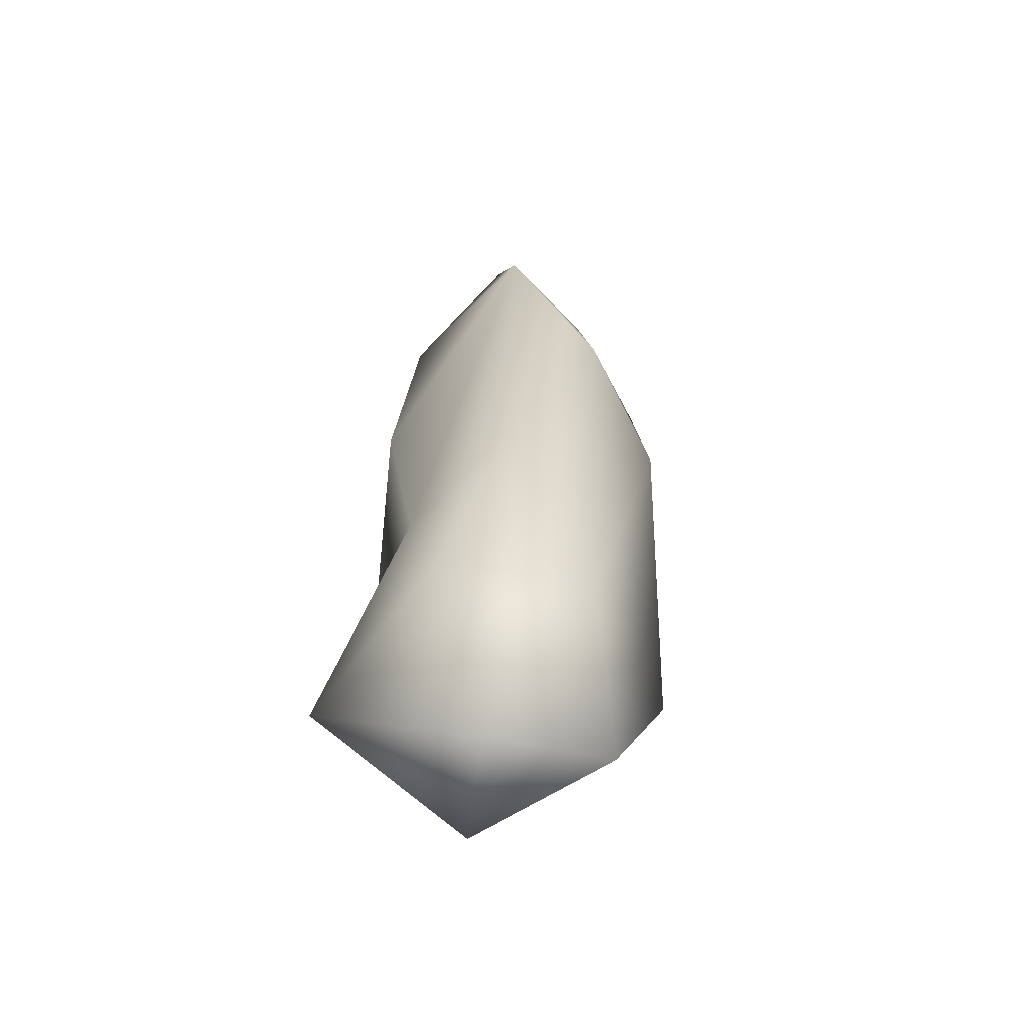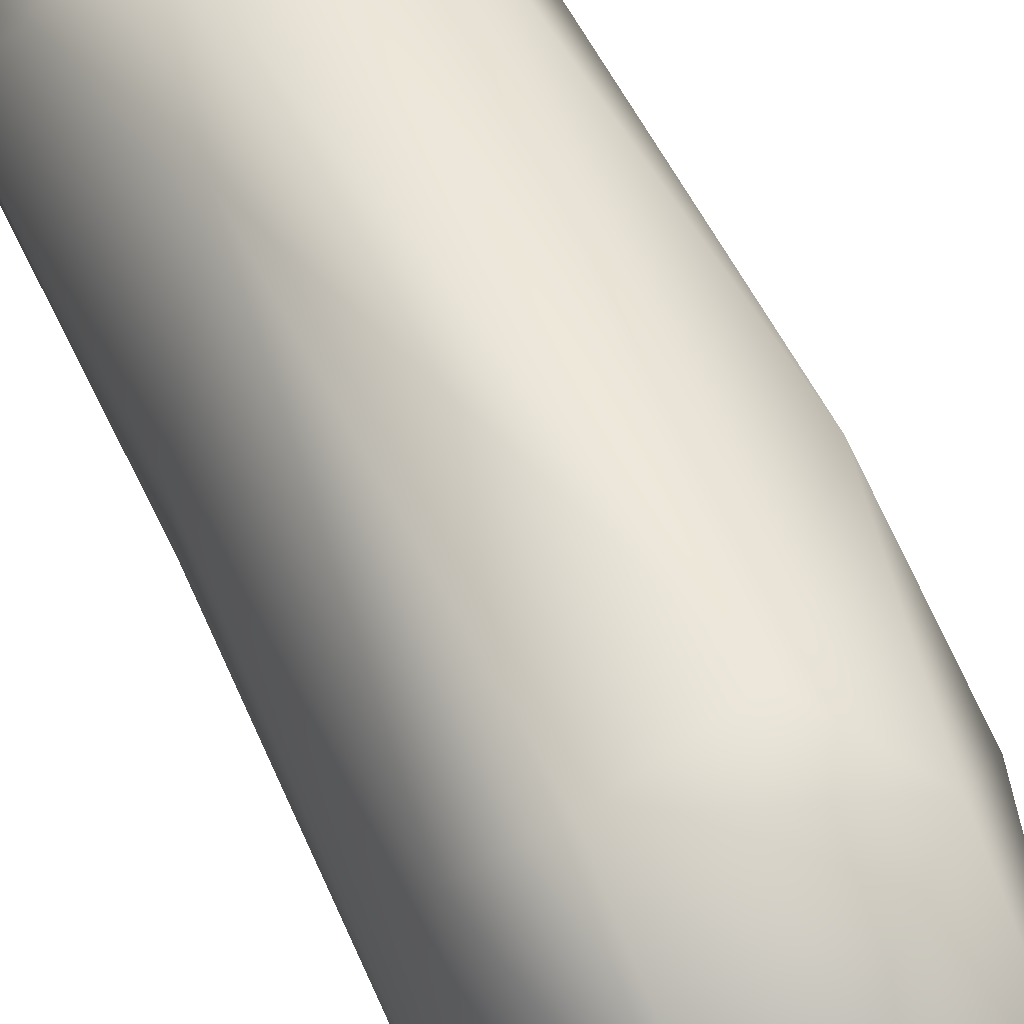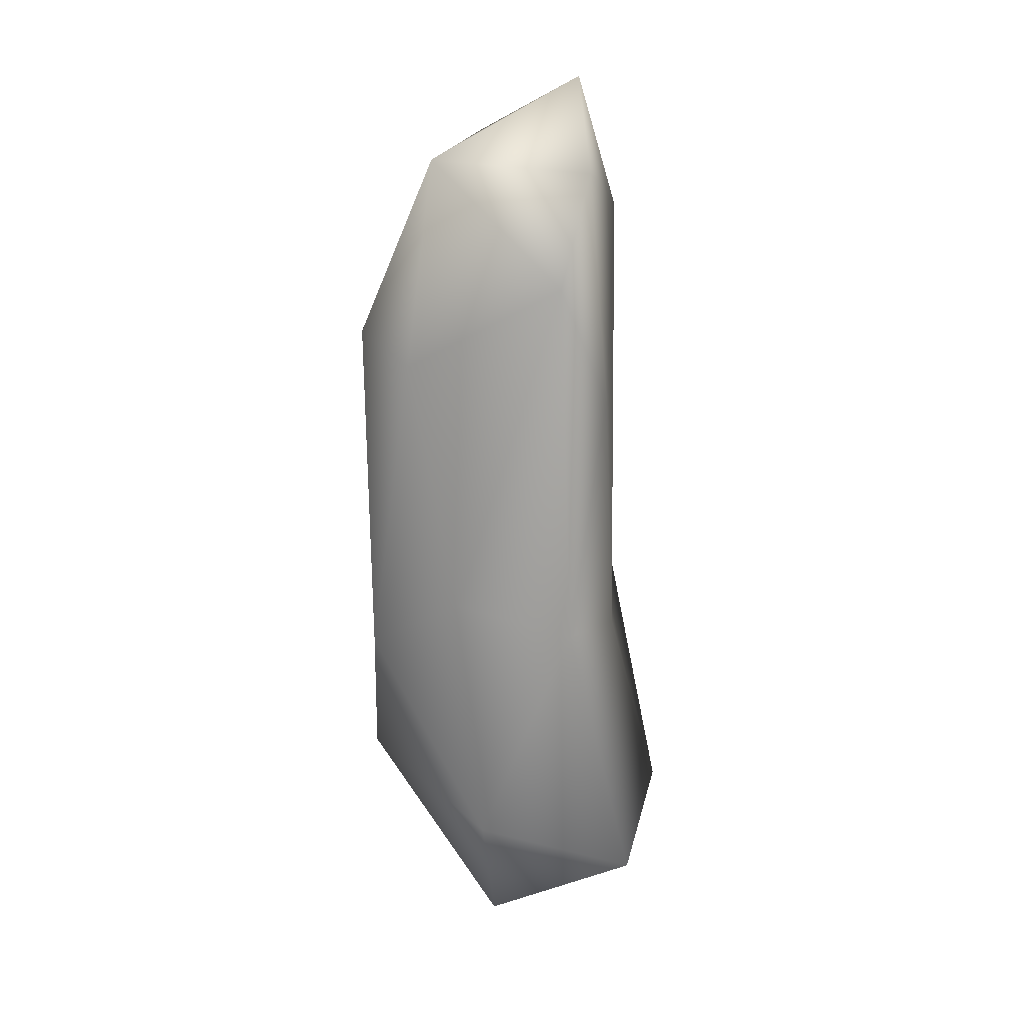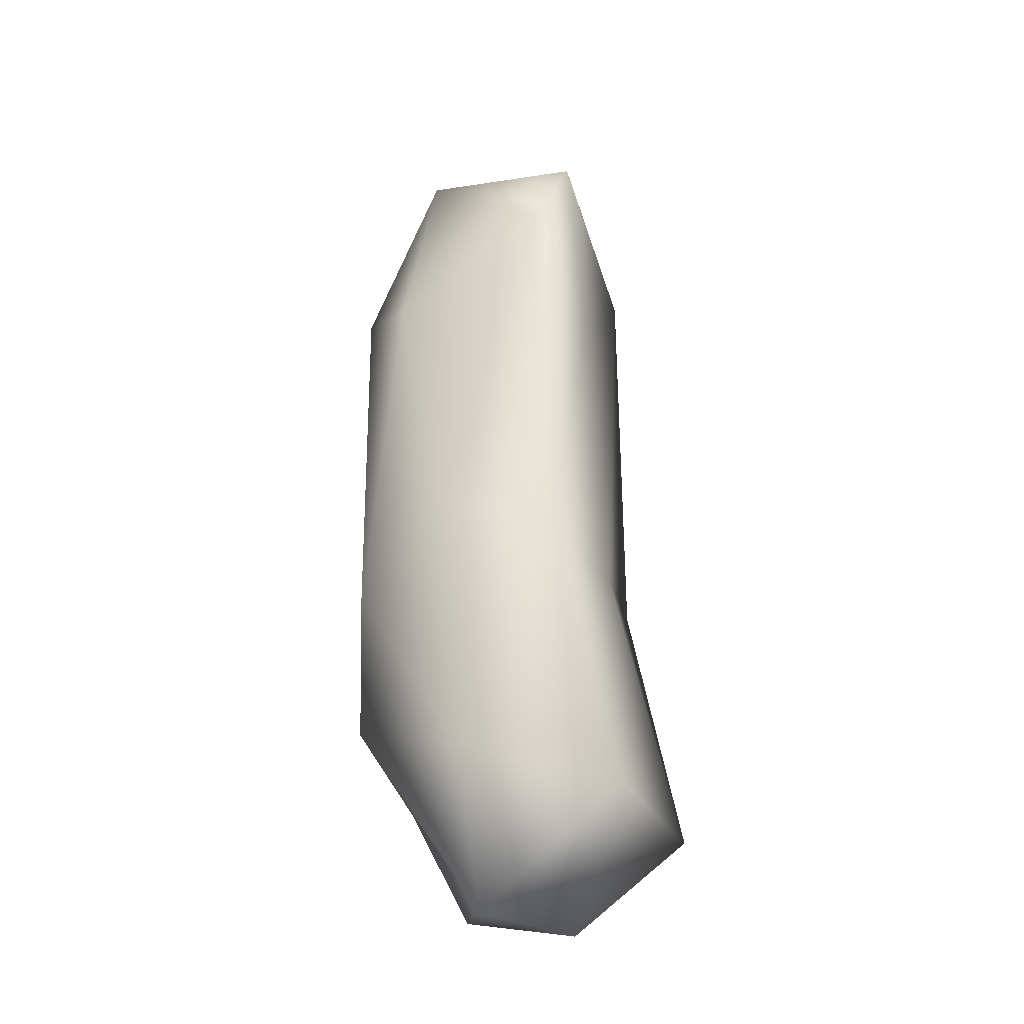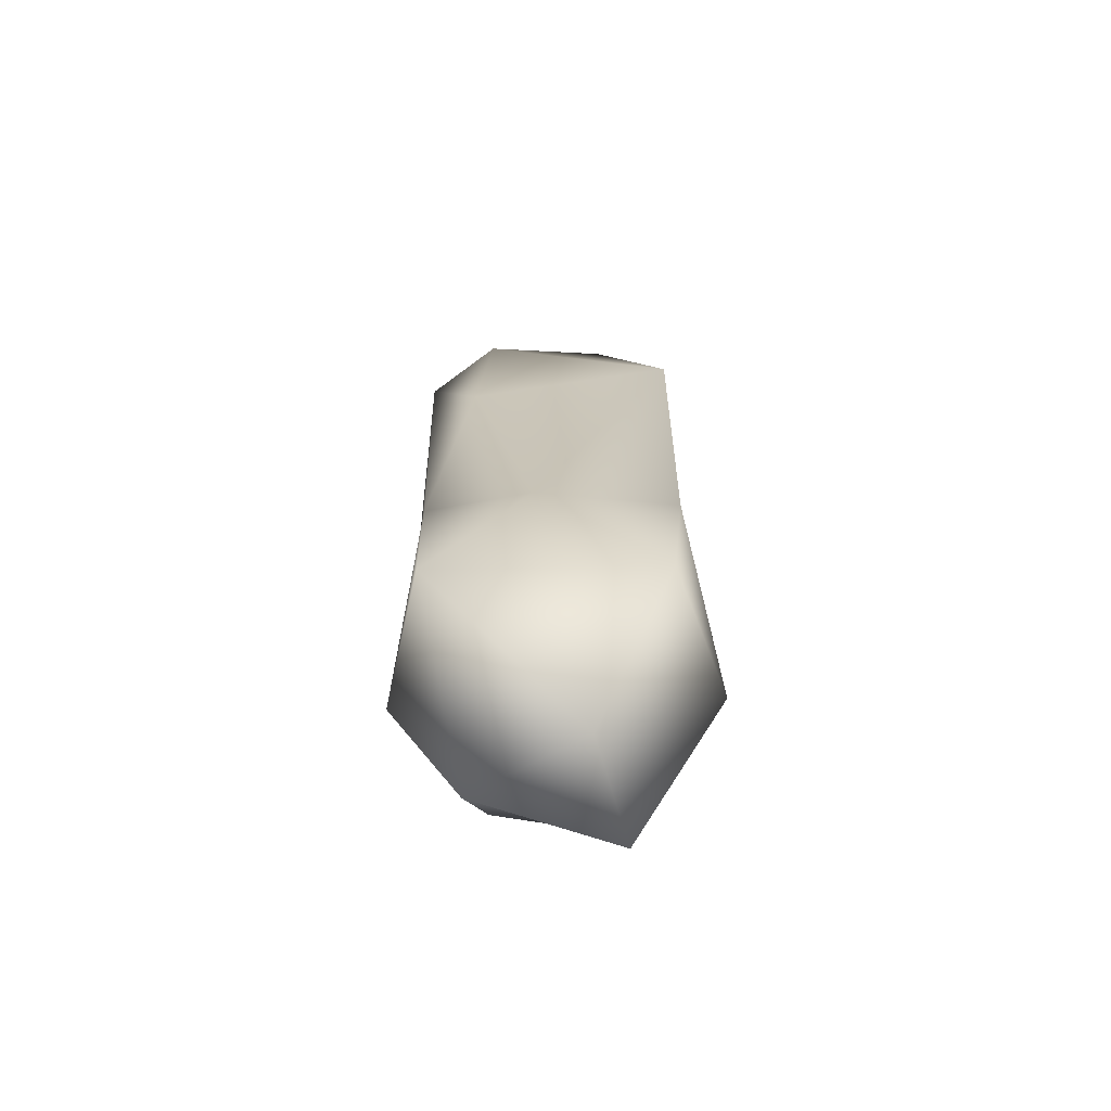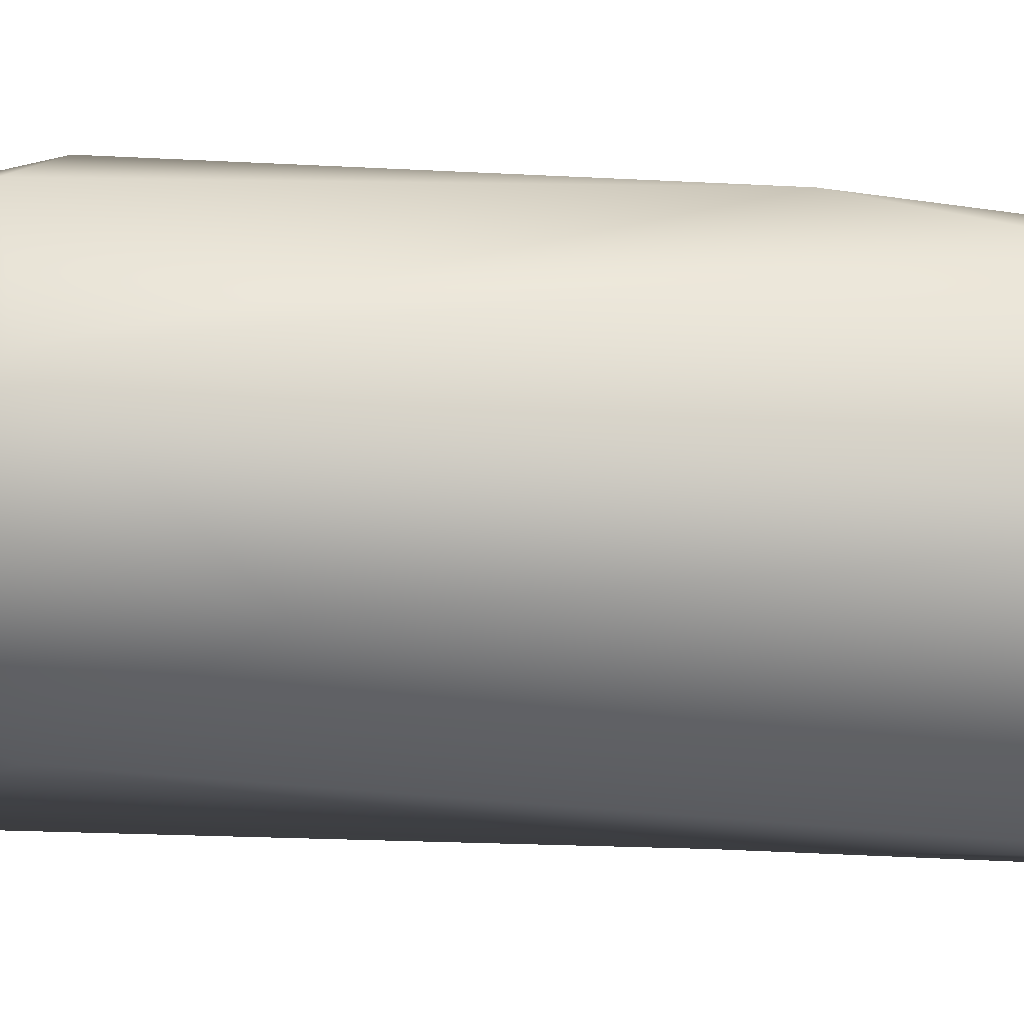
<metadata>
{"format":"obj","ext":"obj","renderer":"f3d","projection":"perspective","resolution":1024,"background":"white","views":[{"elev":-58.5,"azim":50.1,"up":"+Z"},{"elev":57.8,"azim":-24.5,"up":"+Y"},{"elev":21.0,"azim":-82.0,"up":"+Z"},{"elev":-26.8,"azim":-73.6,"up":"+Z"},{"elev":-65.8,"azim":-2.8,"up":"+Z"},{"elev":61.4,"azim":92.1,"up":"+Y"}]}
</metadata>
<code>
v -3.131 12.49 -33.17
v 4.421 11.59 -36.15
v -4.383 4.124 -45.2
v 4.195 7.595 -43.71
v -8.753 4.219 -36.42
v 1.885 0.009399 -45.55
v -5 12.05 -24.73
v 1.317 13.23 -4.542
v 7.132 10.27 -11.77
v -7.336 8.91 -4.945
v -8.371 5.744 -20.34
v -4.303 12.41 -3.598
v 4.664 11.44 -0.7125
v 9.164 2.187 -37.29
v 5.718 -6.221 -39.2
v 8.537 4.196 -4.601
v -7.173 -5.355 -39.28
v -7.729 -1.348 -22.37
v -8.389 -0.6453 0.4774
v -4.33 7.798 7.269
v 4.862 6.113 7.714
v 7.523 -2.371 2.543
v 3.151 -0.332 11.43
v 7.193 -2.66 -22.83
v -1.381 -3.506 -23.93
v -5.333 -3.218 -7.321
v -4.555 -1.924 6.707
f 1 2 3
f 4 3 2
f 5 1 3
f 6 3 4
f 7 1 5
f 8 2 1
f 9 2 8
f 10 7 11
f 8 1 7
f 12 8 7
f 10 12 7
f 13 9 8
f 2 14 4
f 6 4 14
f 15 6 14
f 14 2 9
f 16 9 13
f 17 5 3
f 11 7 5
f 18 11 5
f 17 18 5
f 17 3 6
f 15 17 6
f 19 10 11
f 19 11 18
f 13 8 12
f 20 12 10
f 20 10 19
f 20 13 12
f 21 13 20
f 22 21 23
f 21 16 13
f 24 15 14
f 16 24 14
f 16 14 9
f 22 24 16
f 22 16 21
f 25 18 17
f 15 25 17
f 24 25 15
f 26 19 18
f 27 20 19
f 23 21 20
f 27 23 20
f 25 24 22
f 25 26 18
f 22 27 26
f 22 26 25
f 19 26 27
f 23 27 22

</code>
